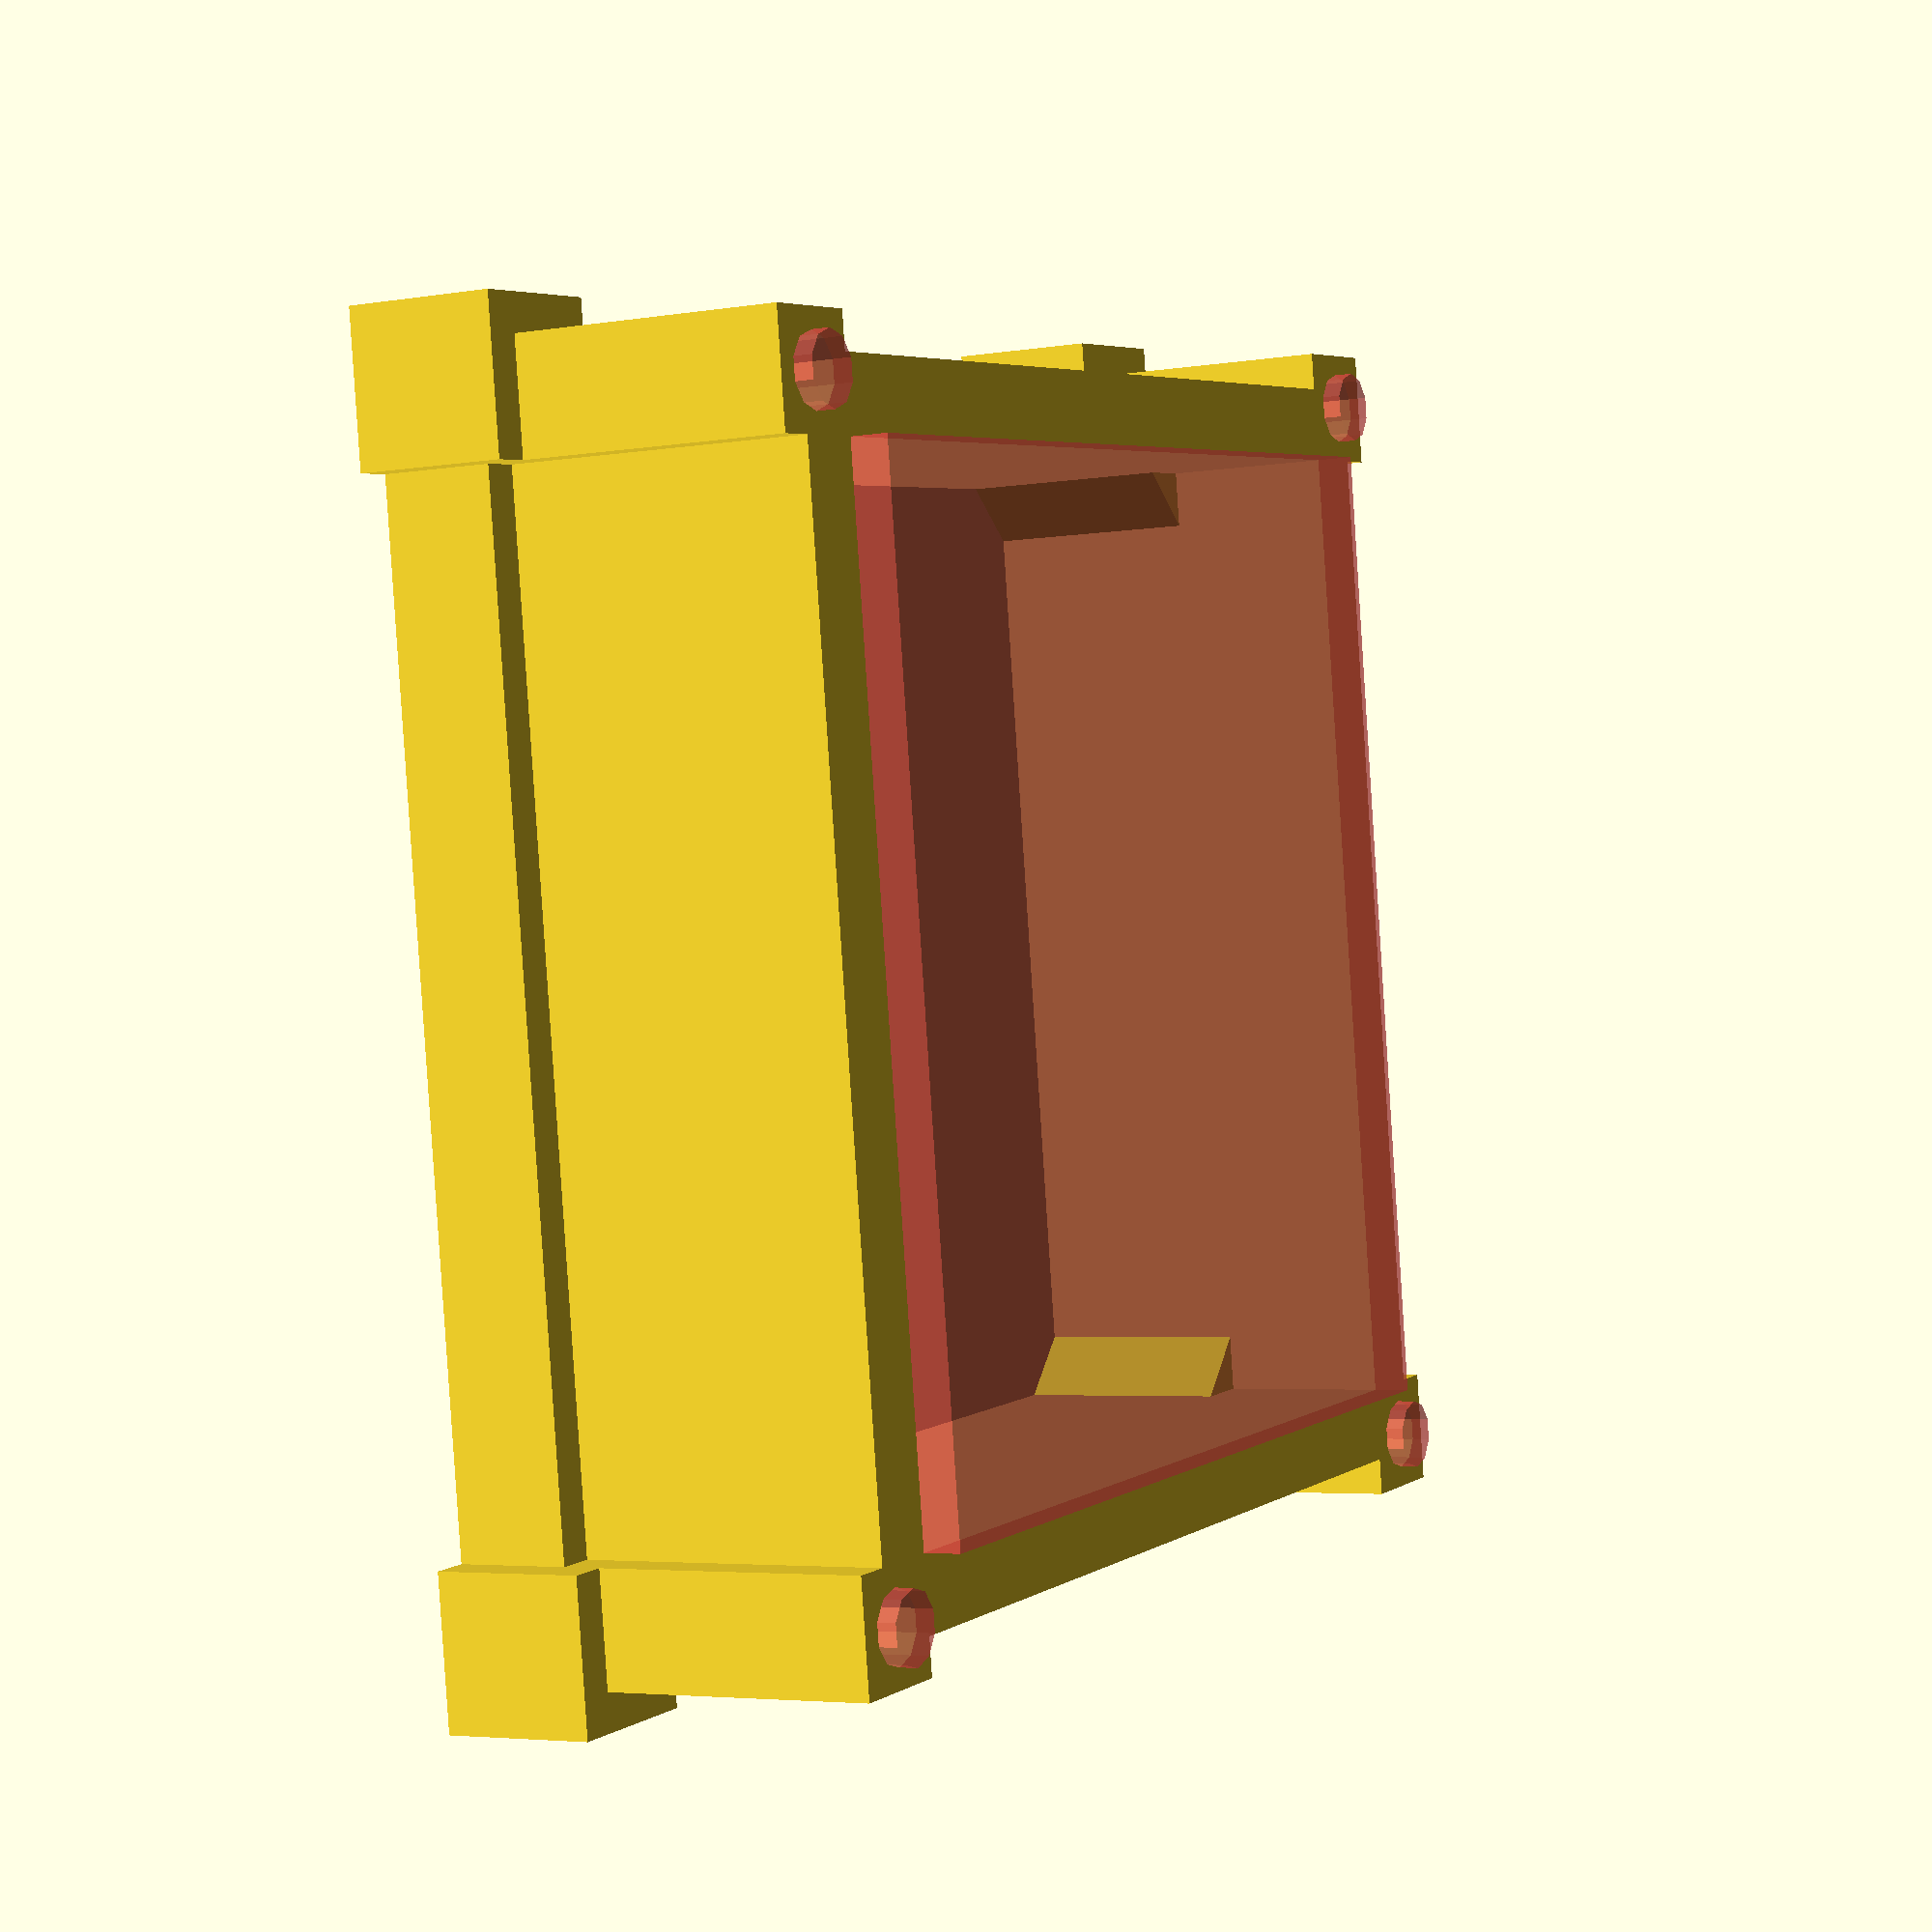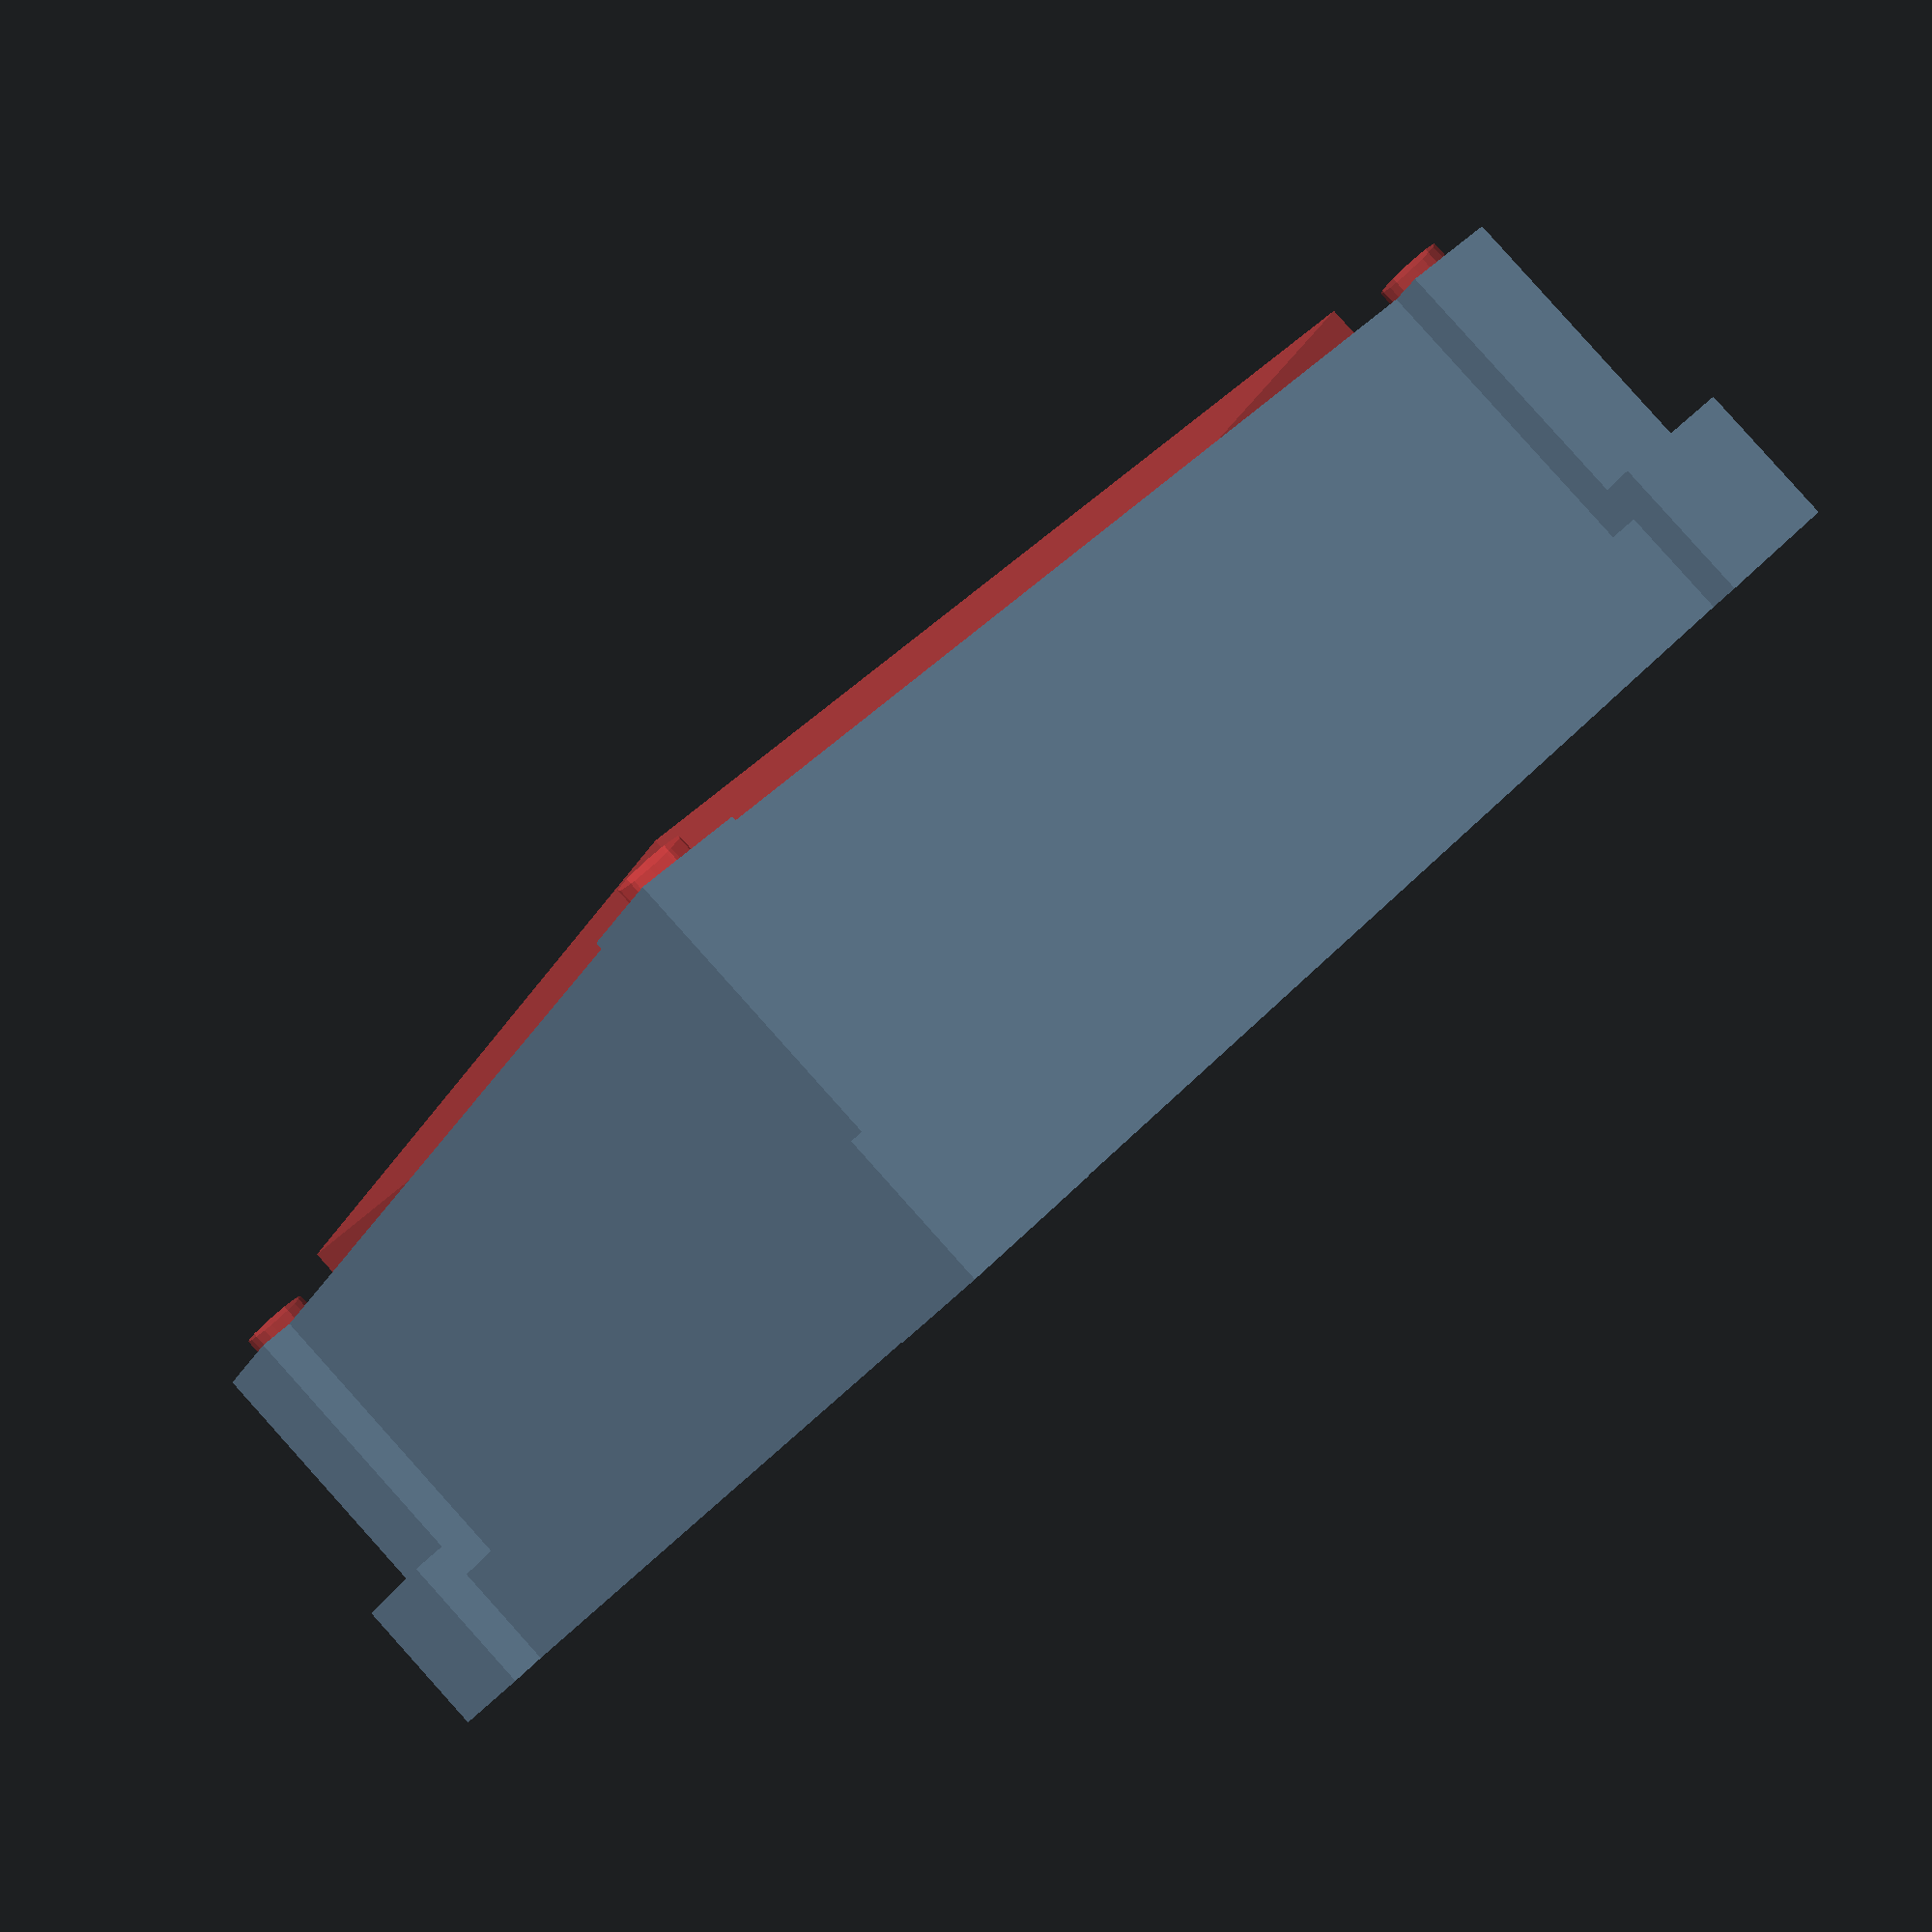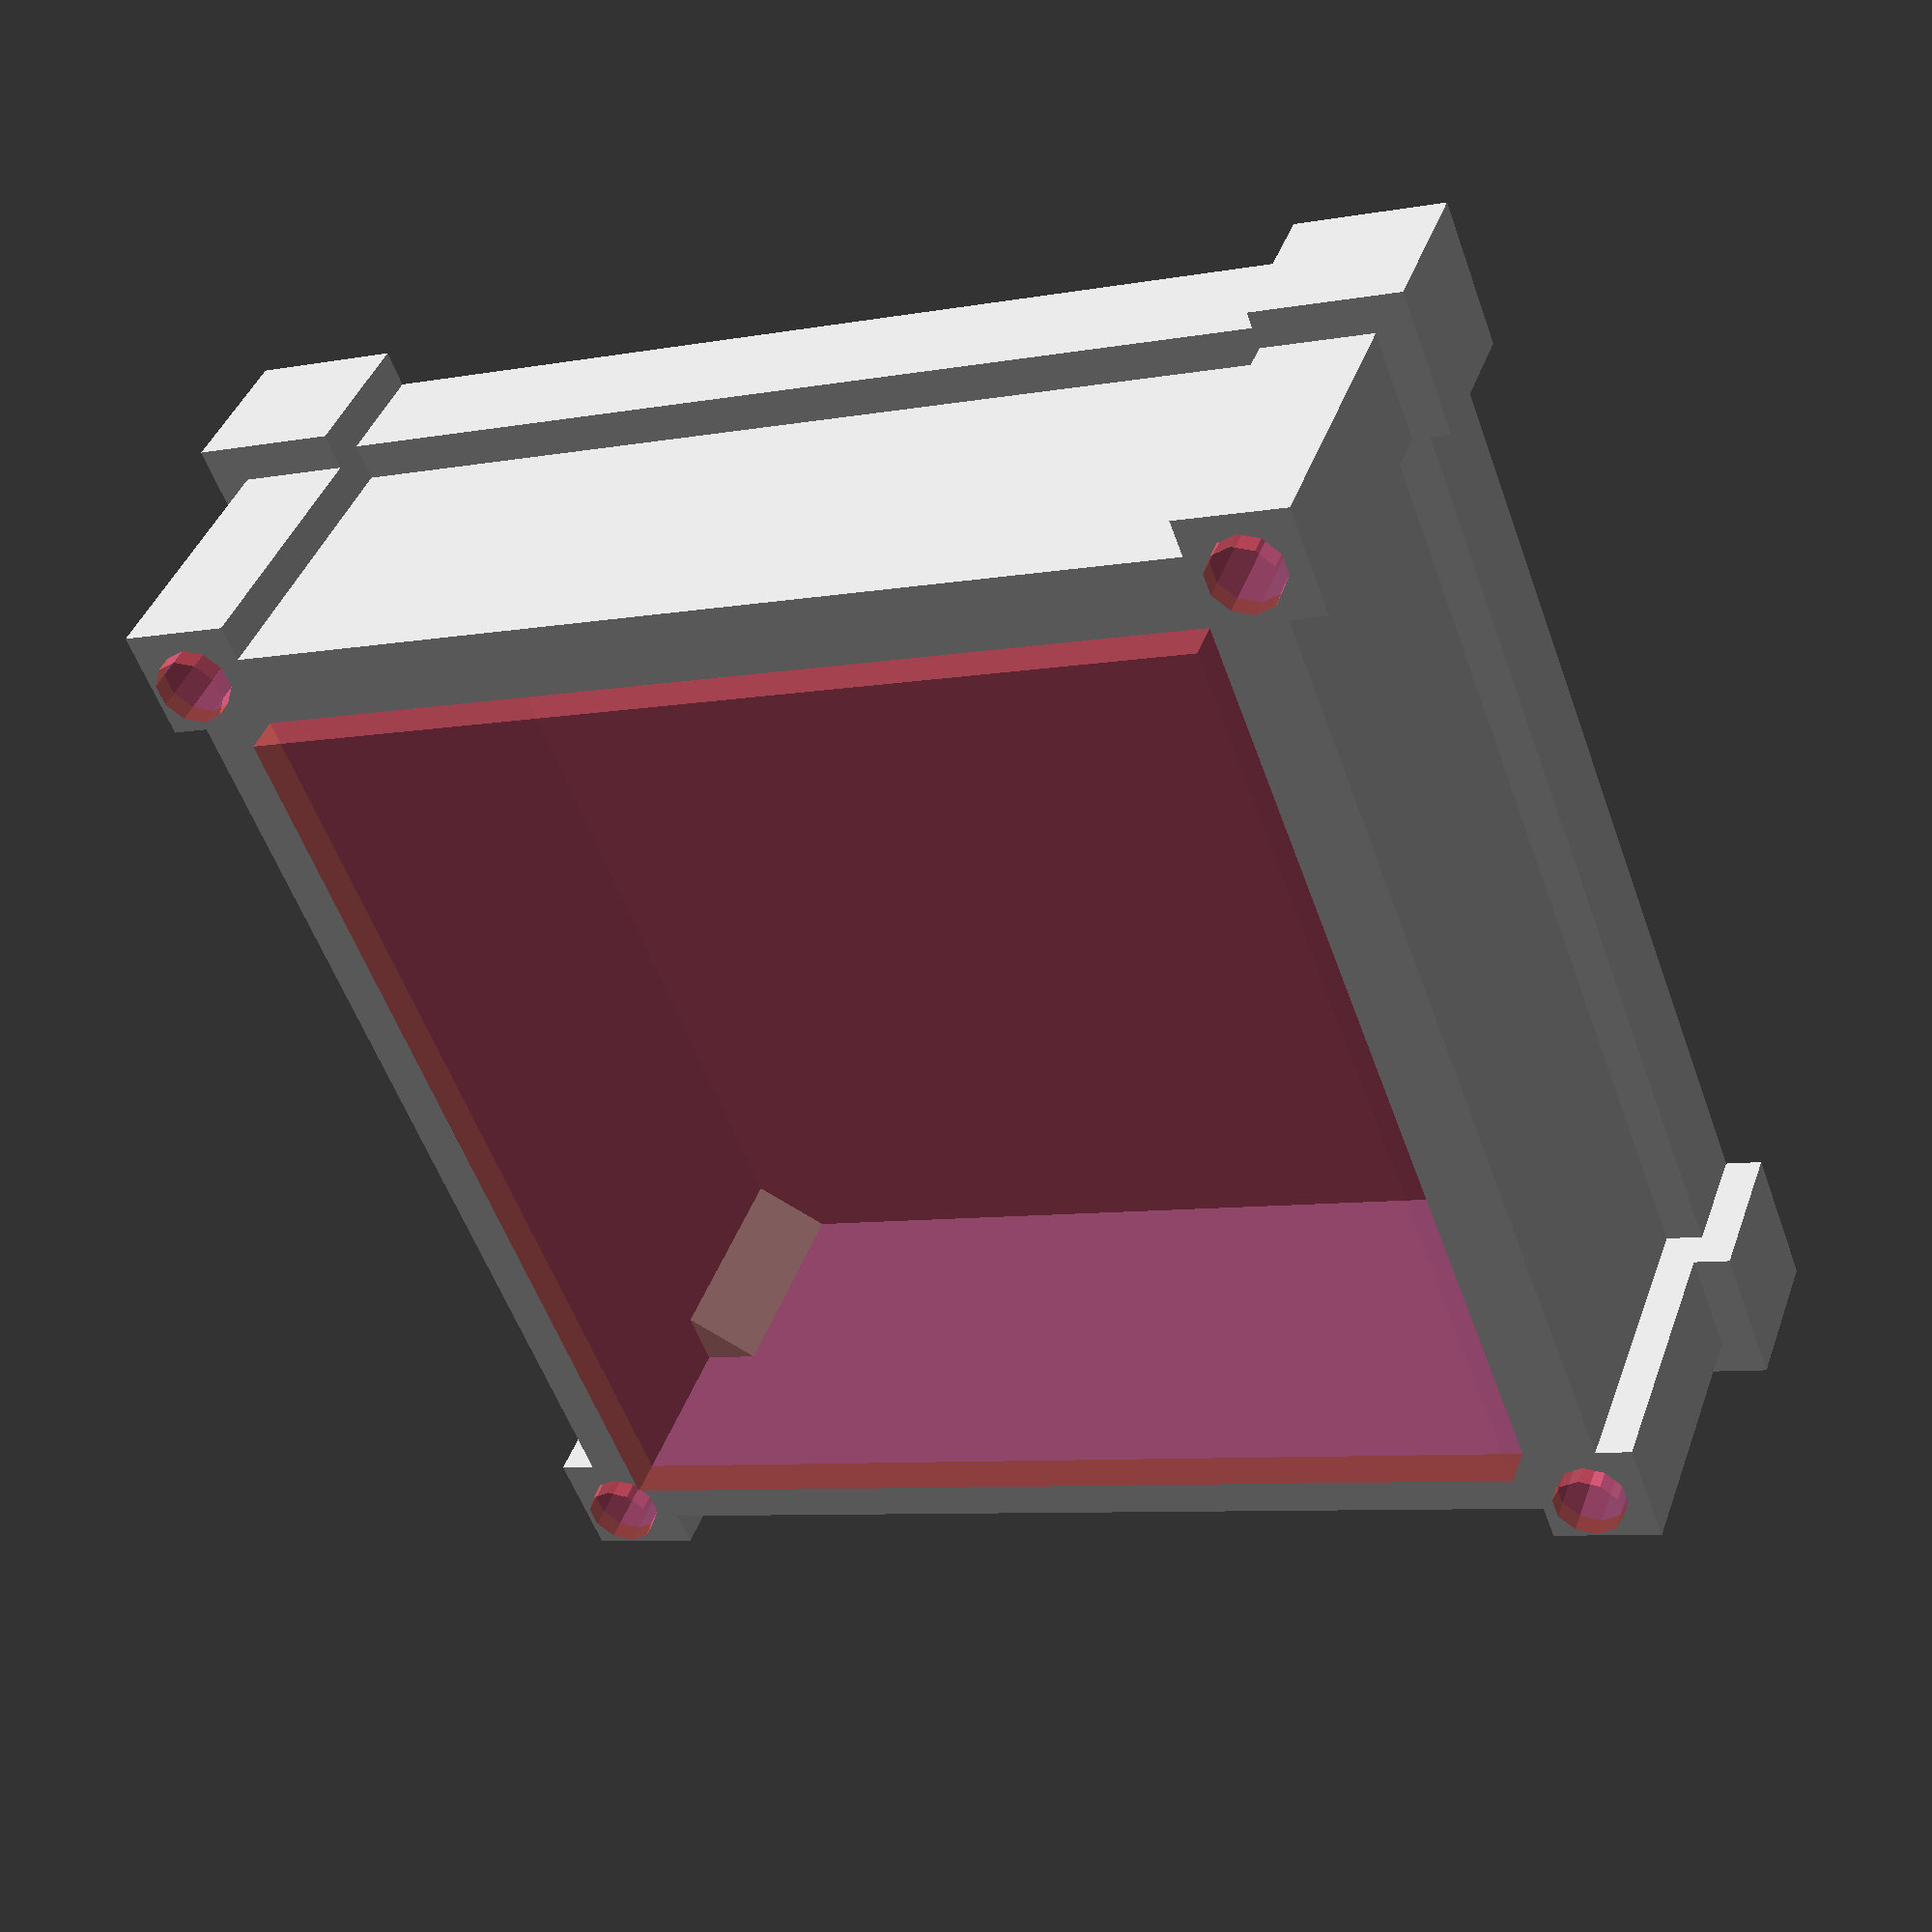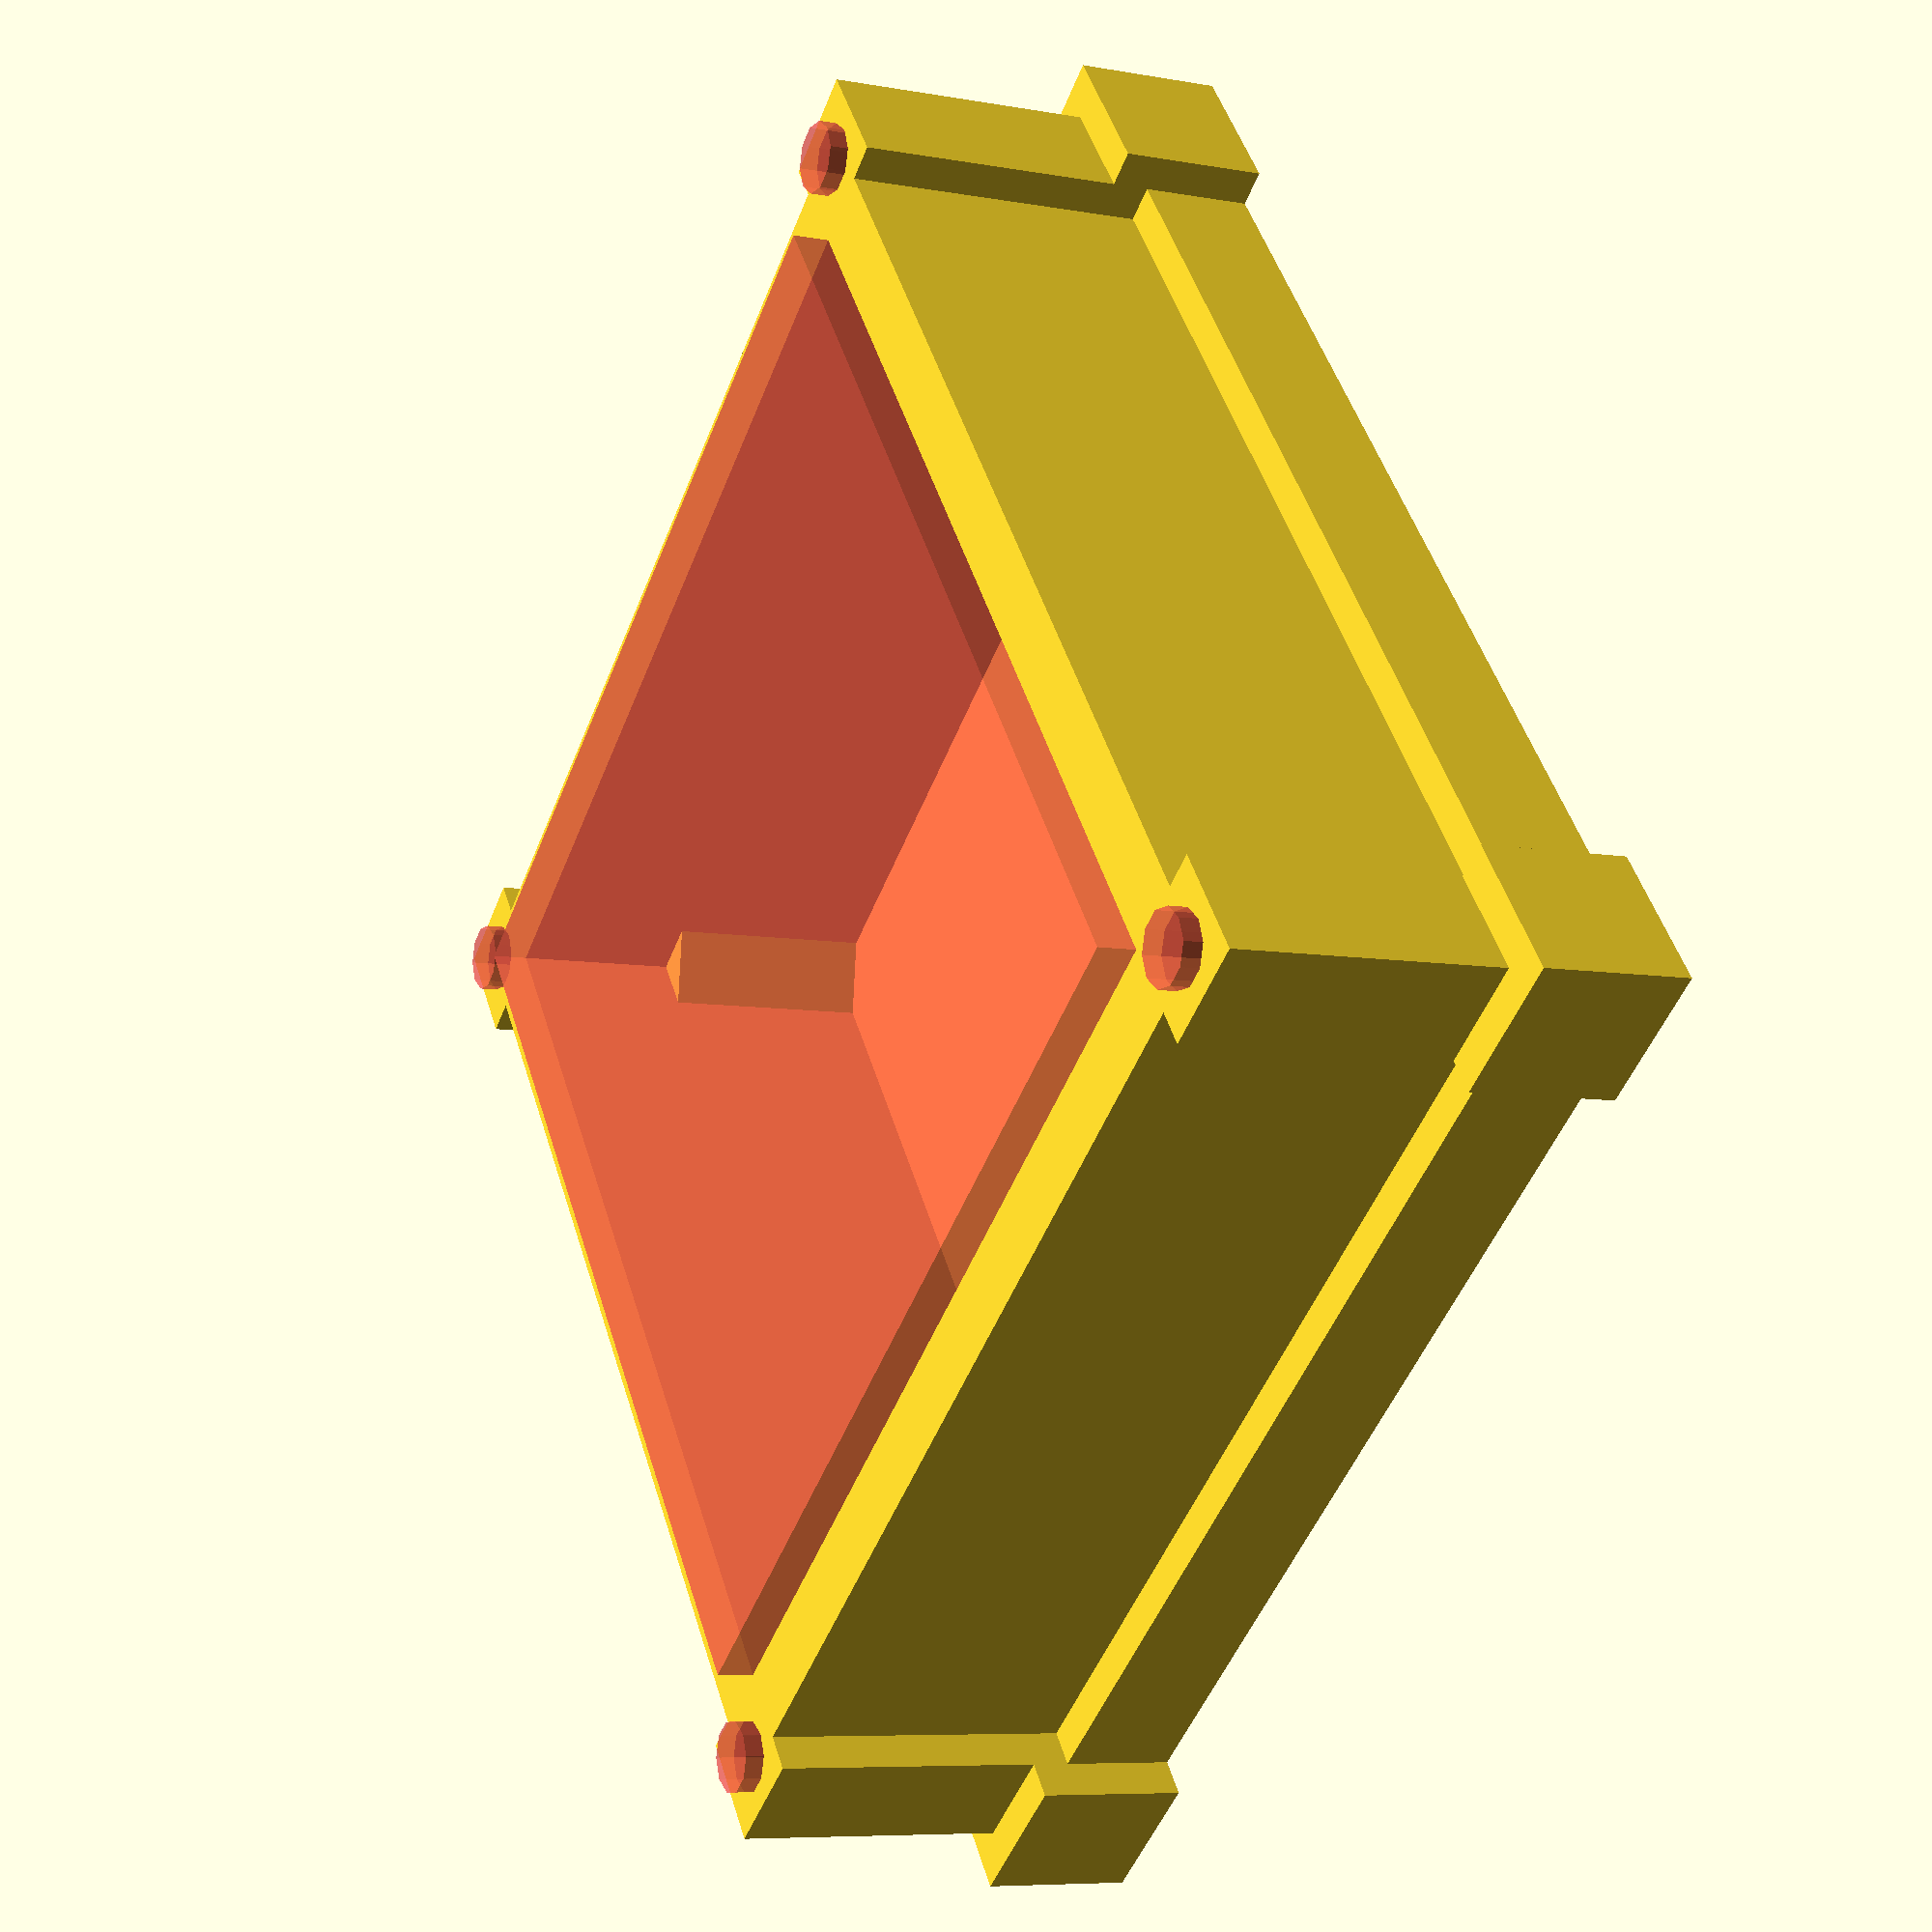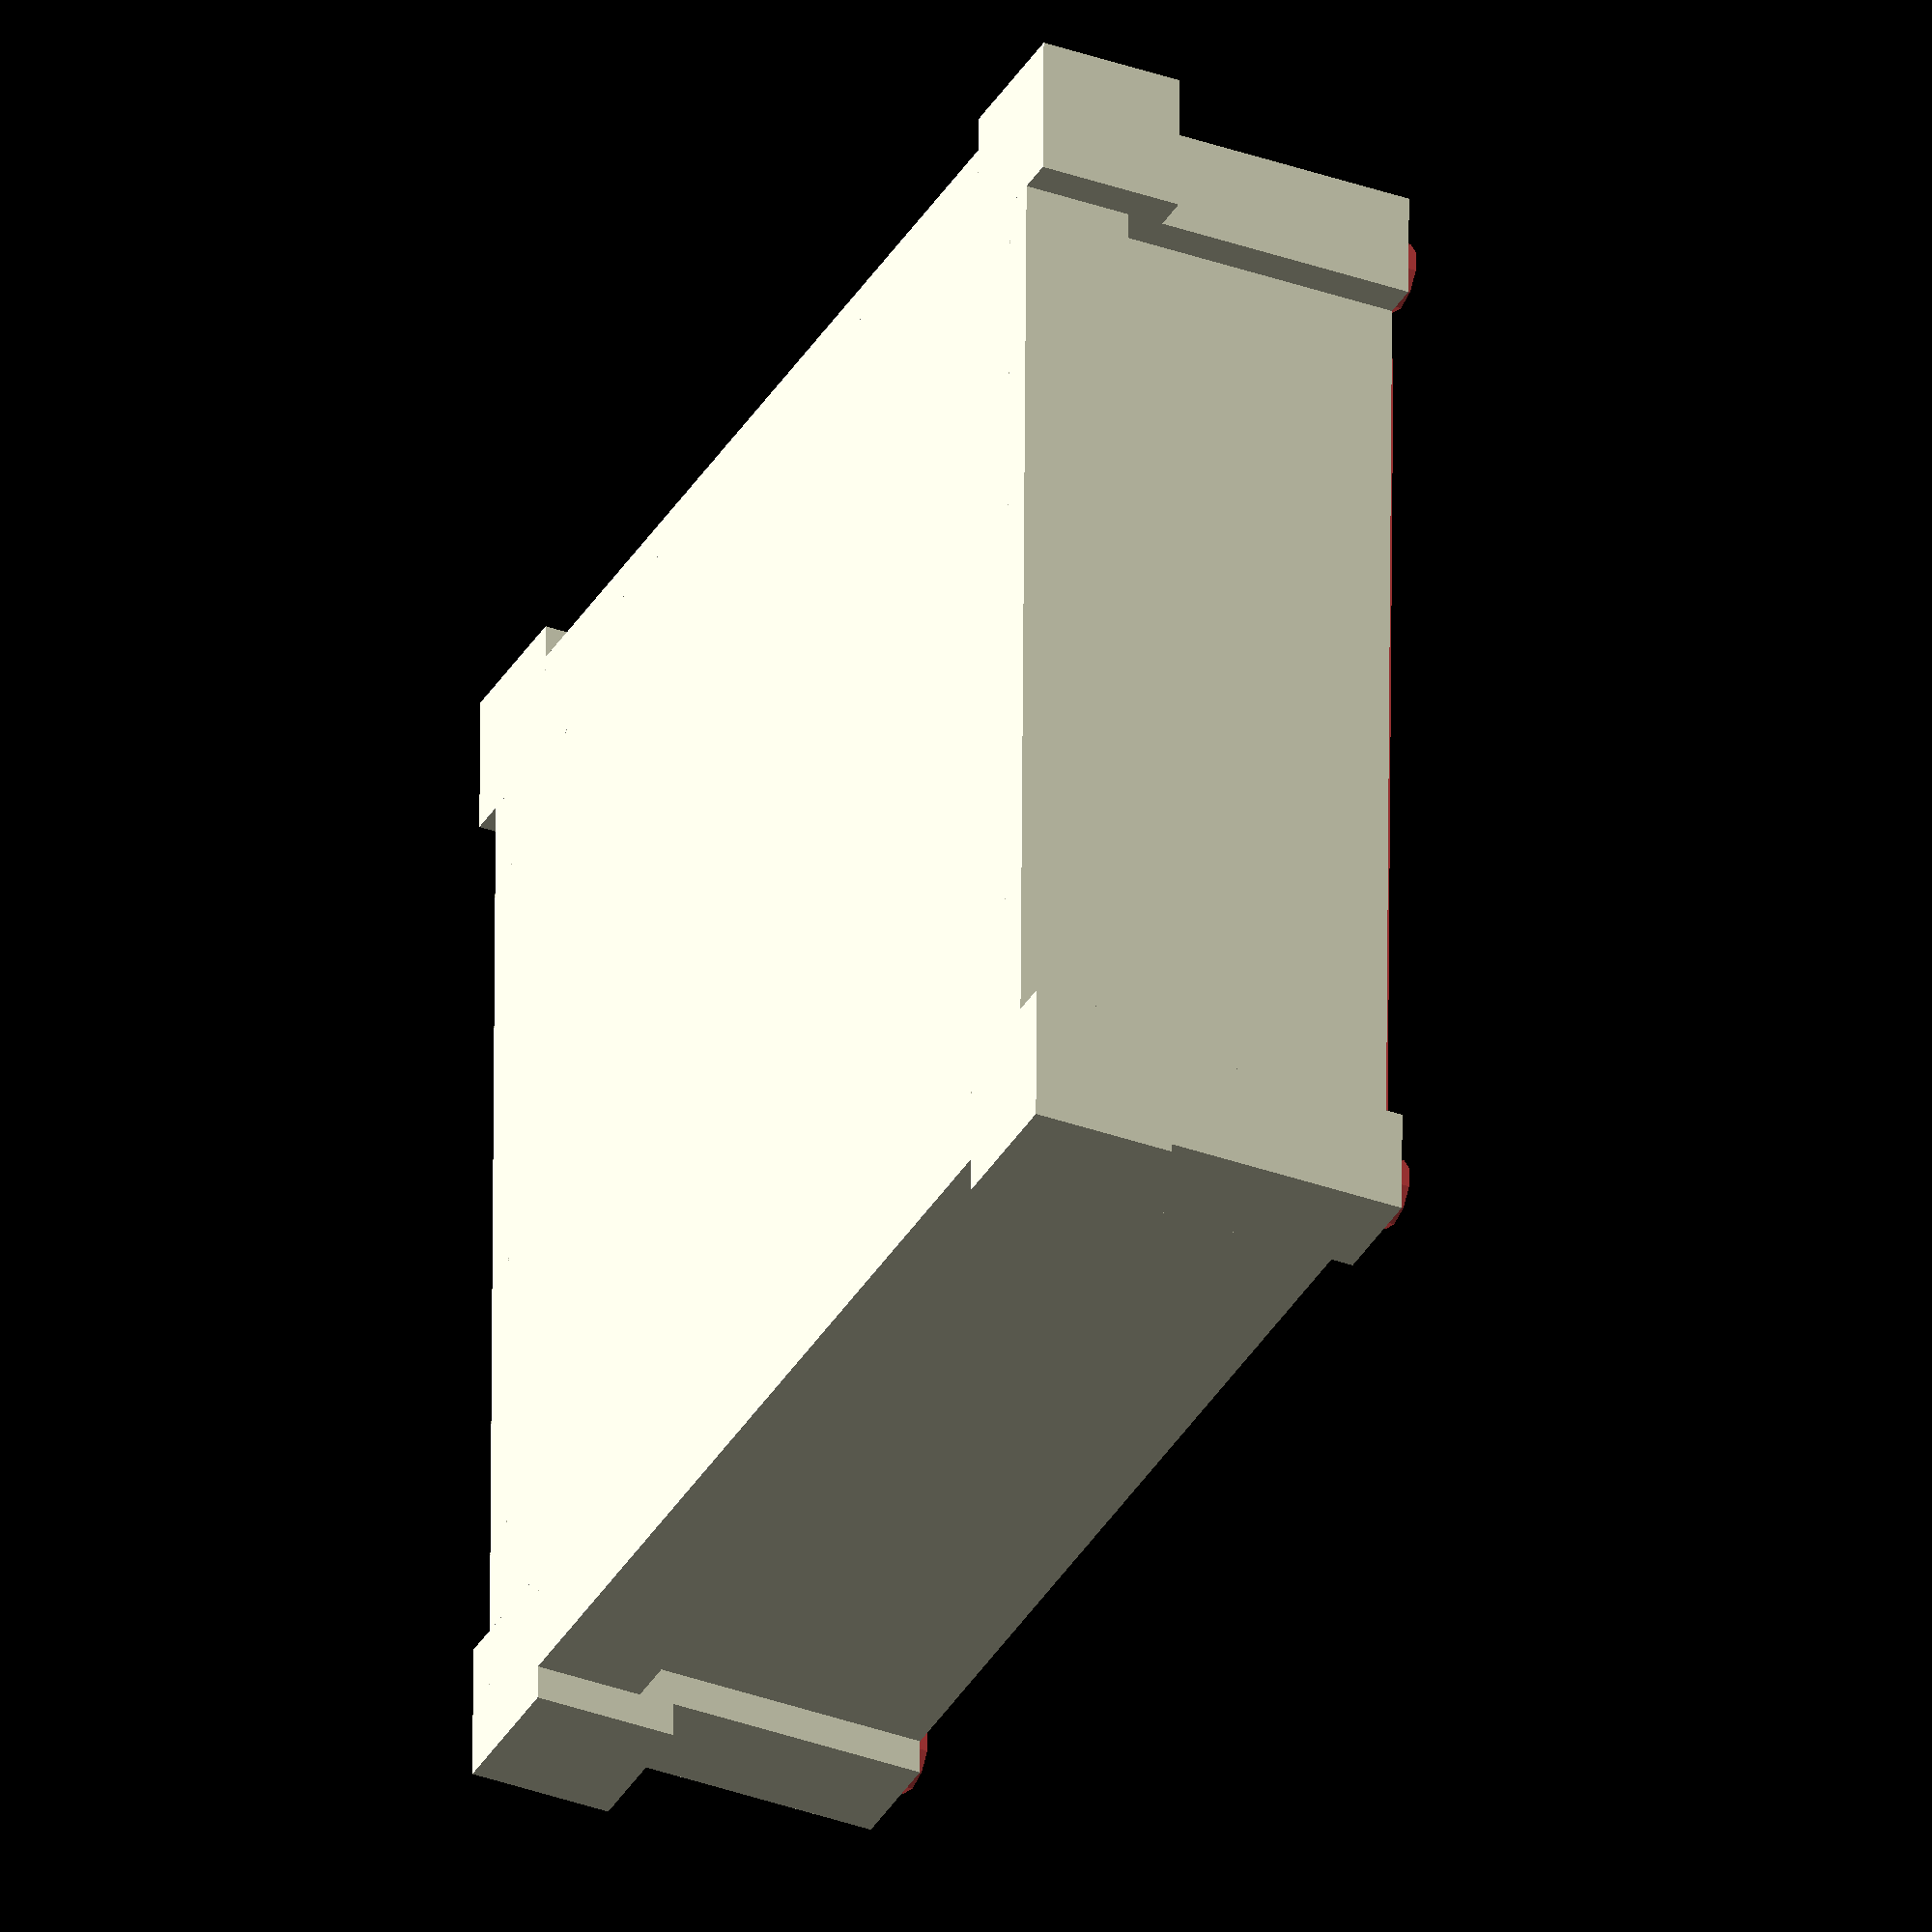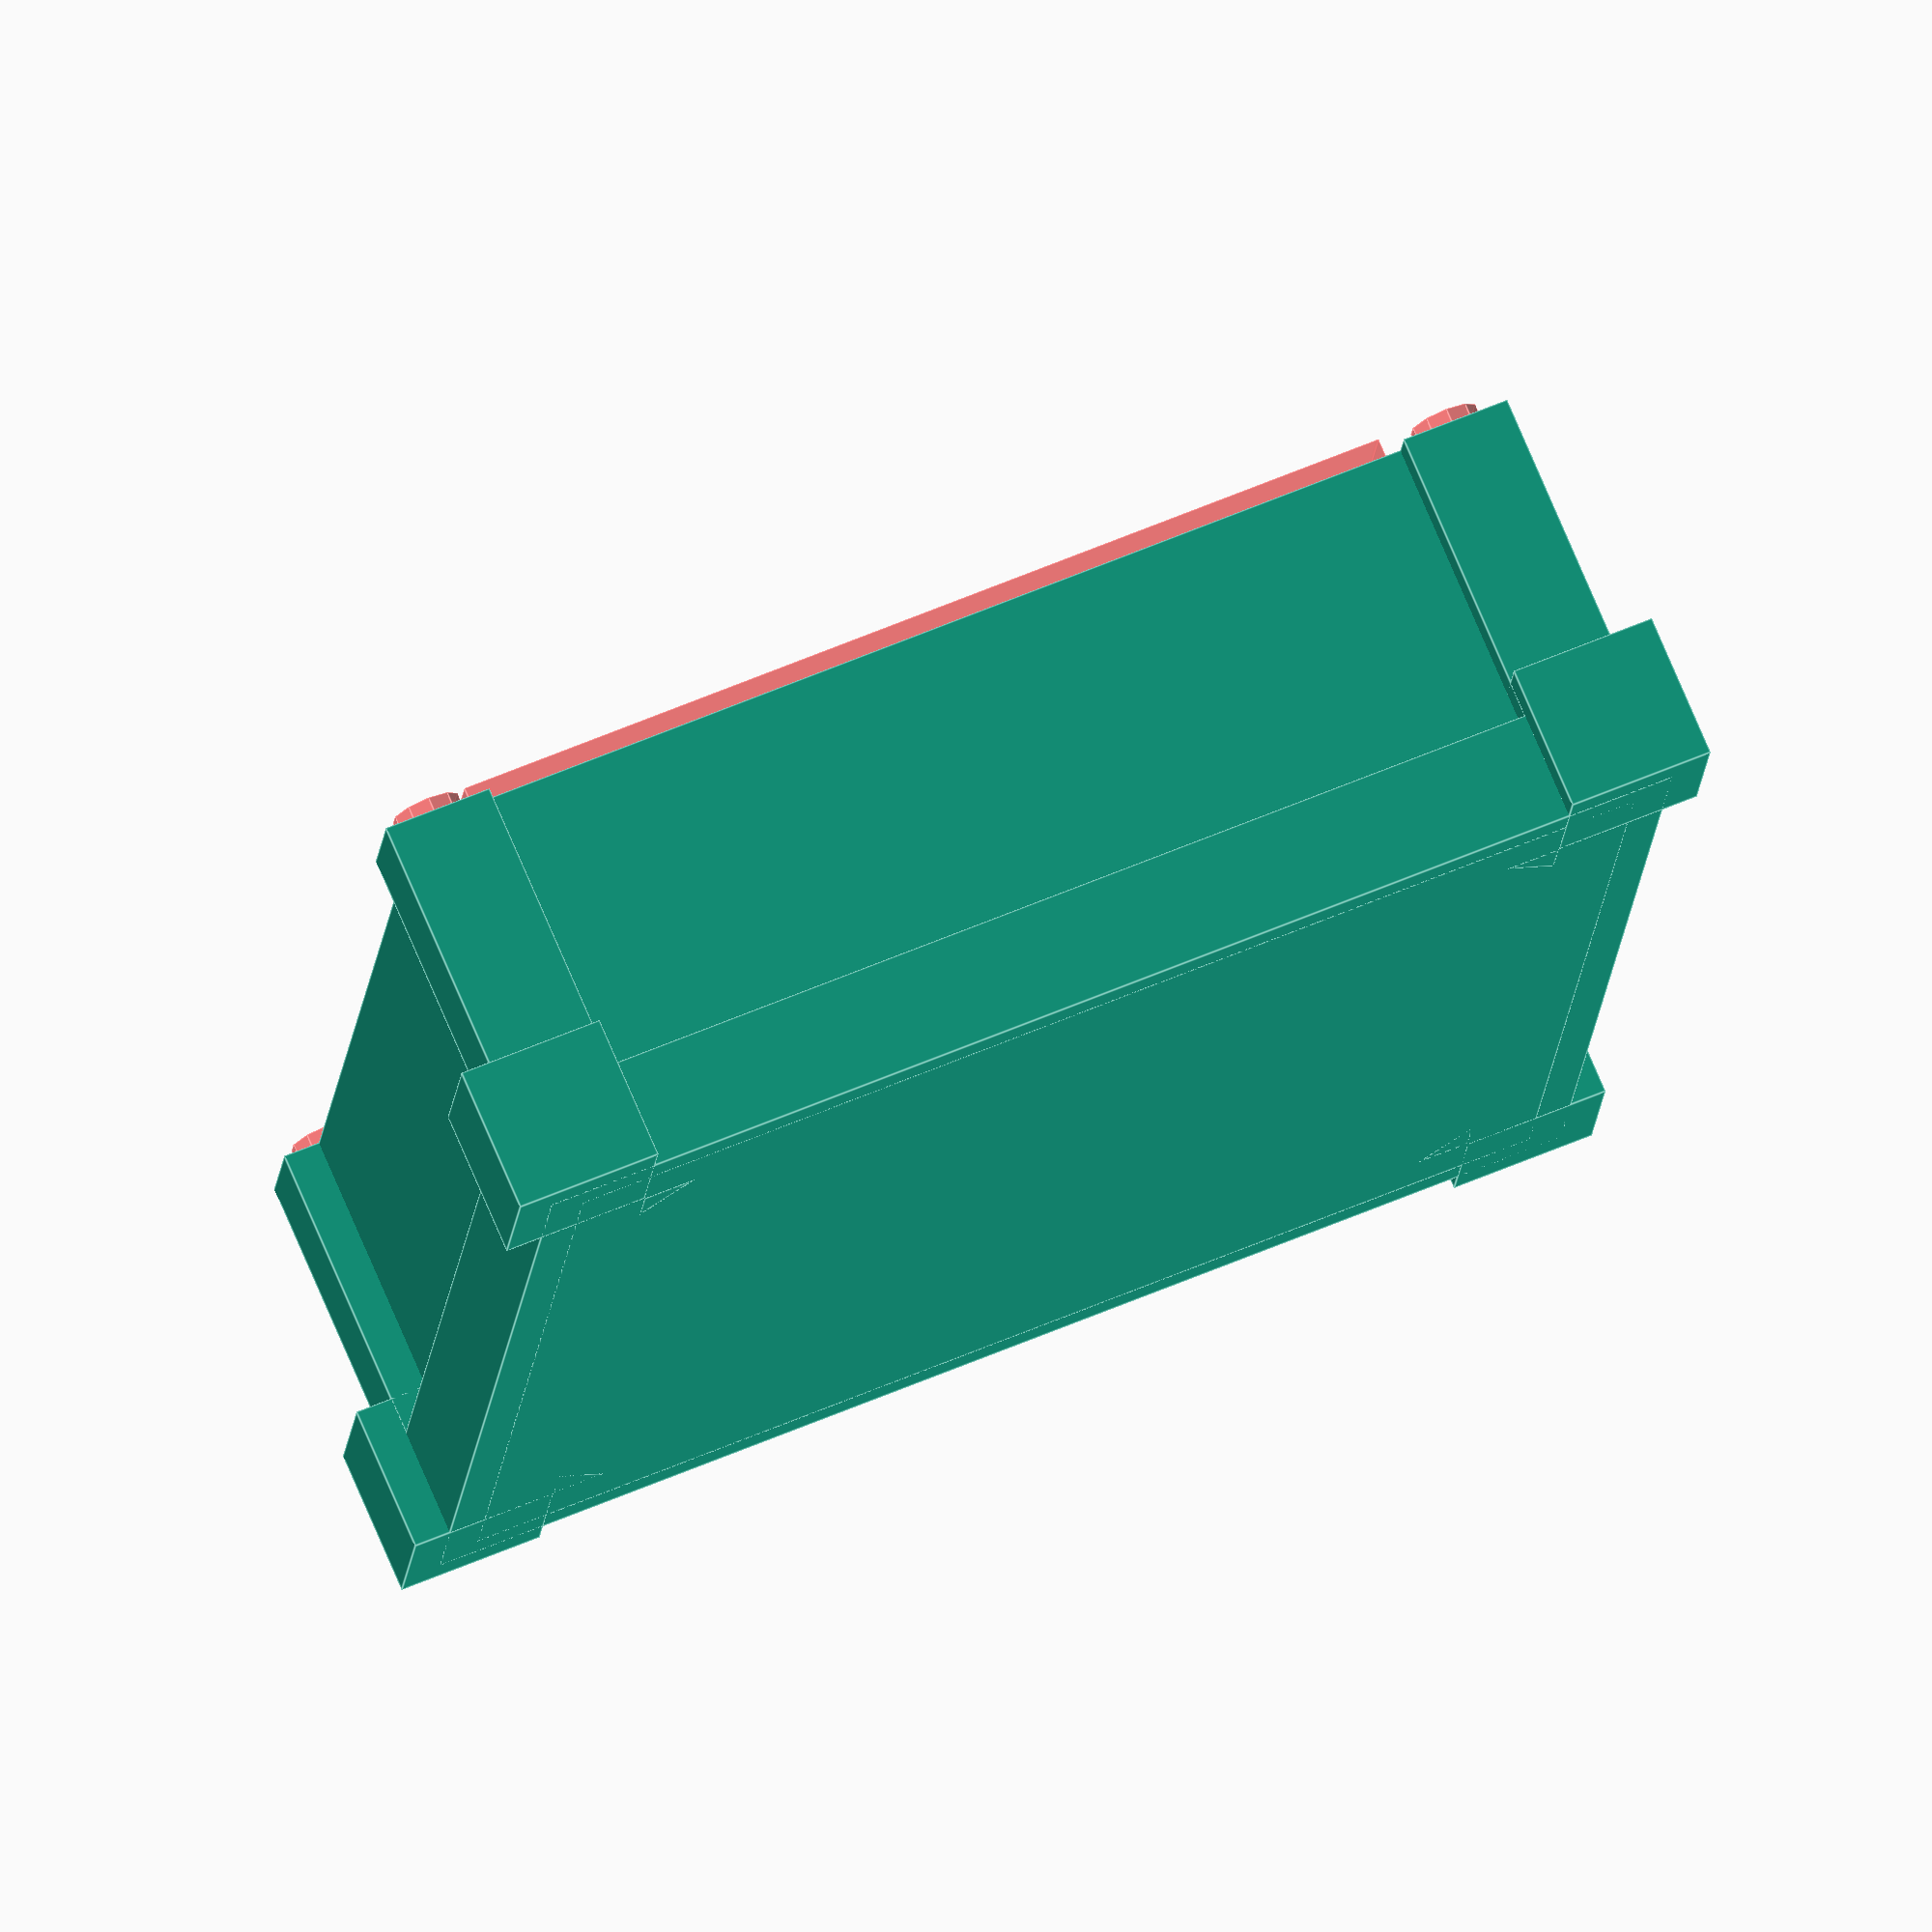
<openscad>
// Base unit

// Inputs
tol = 3;
board_size = 50 + tol;
board_height = 3;

capaciter_length = 30;
capaciter_diameter = 7.5;

face_size = 4;
edge_size = 6;
corner_size = 8;

lid_holes_depth = 5;
lid_holes_diameter = 3.8;

rest_size = 3;

base_thickness = 2;
board_section_height = 5;
cap_section_height = 10;

// Parameters
face_xysize = board_size + (2 * face_size);
edge_xysize = board_size + (2 * edge_size);

face_offset = corner_size - face_size;
edge_offset = corner_size - edge_size;

rest_height = base_thickness + capaciter_diameter + 4;

total_height = base_thickness + capaciter_diameter + board_height + 10;
points = [[0,0], [1,0], [1,1], [0,1]];
angles = [0,90,180, 270];

// Method
difference() {
    union() {
        // faces
        translate([face_offset, face_offset, 0]) {
            cube([face_xysize, face_xysize, total_height], false);
        }
        
        // bottom edges
        translate([edge_offset, edge_offset, 0]) {
           cube([edge_xysize, edge_xysize, edge_size], false);
        }
        
        // side edges
        for(i = [0:3]) {
                translate([edge_offset + (edge_size + board_size) * points[i][0], edge_offset + (edge_size + board_size) * points[i][1], 0]) { 
                    cube([edge_size, edge_size, total_height], false);
                }
        }
        
        // corners
        for(i = [0:3]) {
                translate([(corner_size + board_size) * points[i][0], (corner_size + board_size) * points[i][1], 0]) { 
                    cube([corner_size, corner_size, corner_size], false);
                }
        }
    }
    
    #union() {
        // Hollow out for board
        translate([face_offset + face_size, face_offset + face_size, base_thickness]) {
           cube([board_size, board_size, total_height], false);
        }
        
        // side holes     
        lid_holes_offset = edge_offset + (edge_size/2);
        for(i = [0:3]) {
            
                translate([lid_holes_offset + (edge_size + board_size) * points[i][0], lid_holes_offset + (edge_size + board_size) * points[i][1], total_height - lid_holes_depth]) { 
                        cylinder(d=lid_holes_diameter, h=lid_holes_depth + 1, center=false, $fn=10);
                }
        }
    }
}

// Create rests for board

for(i = [0:3]) {
    translate([face_offset + face_size + board_size * points[i][0], face_offset + face_size + board_size * points[i][1], 0]) {
        rotate([0,0,angles[i]]) {
            prism(rest_size, rest_height); 
        }
    }
}

module prism(side, height) {
    linear_extrude(height=height, center=false, twist=0, scale=1, slices=1) {
        polygon([[0,0], [side, 0], [0, side]]); 
    }   
}

</openscad>
<views>
elev=184.2 azim=262.3 roll=241.1 proj=p view=wireframe
elev=273.1 azim=237.4 roll=138.1 proj=p view=wireframe
elev=318.1 azim=69.3 roll=19.0 proj=p view=solid
elev=7.5 azim=321.5 roll=63.1 proj=p view=solid
elev=35.2 azim=89.2 roll=244.3 proj=o view=solid
elev=285.0 azim=264.3 roll=157.0 proj=o view=edges
</views>
